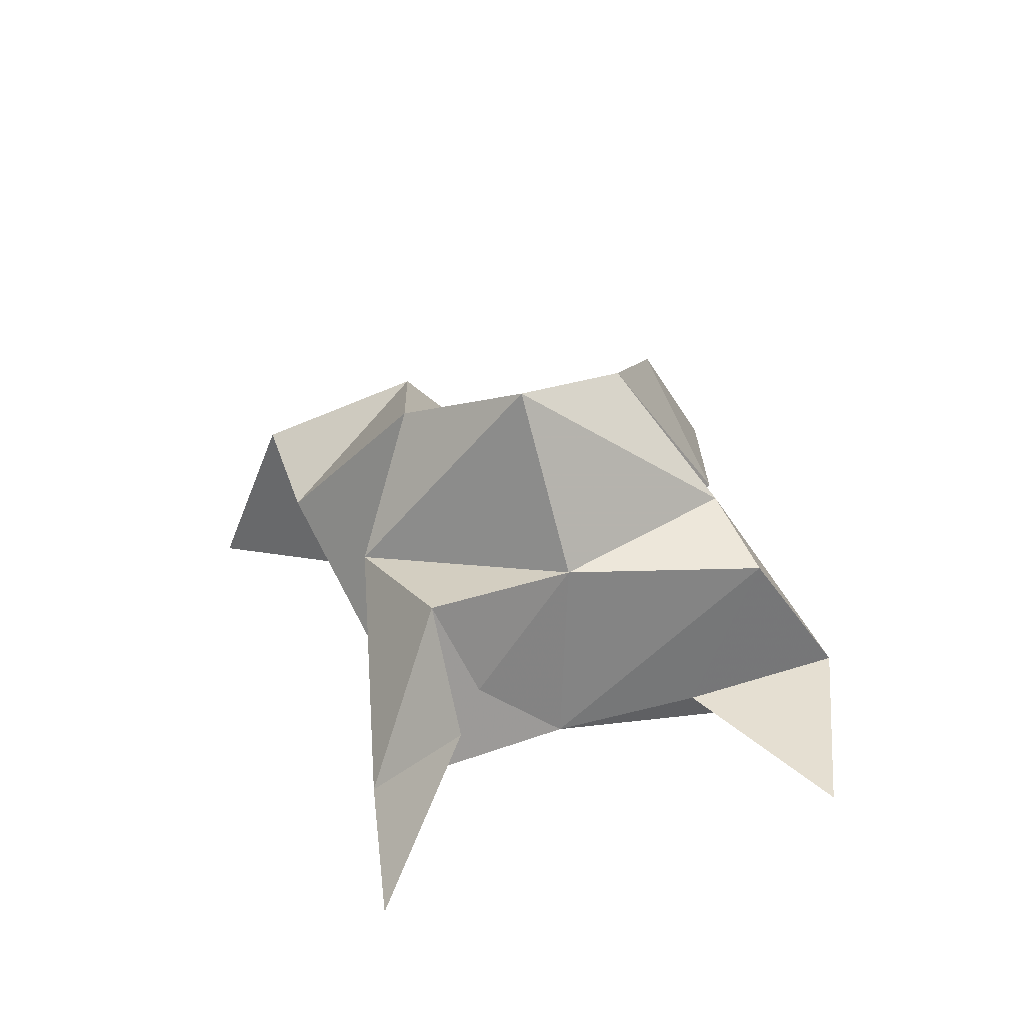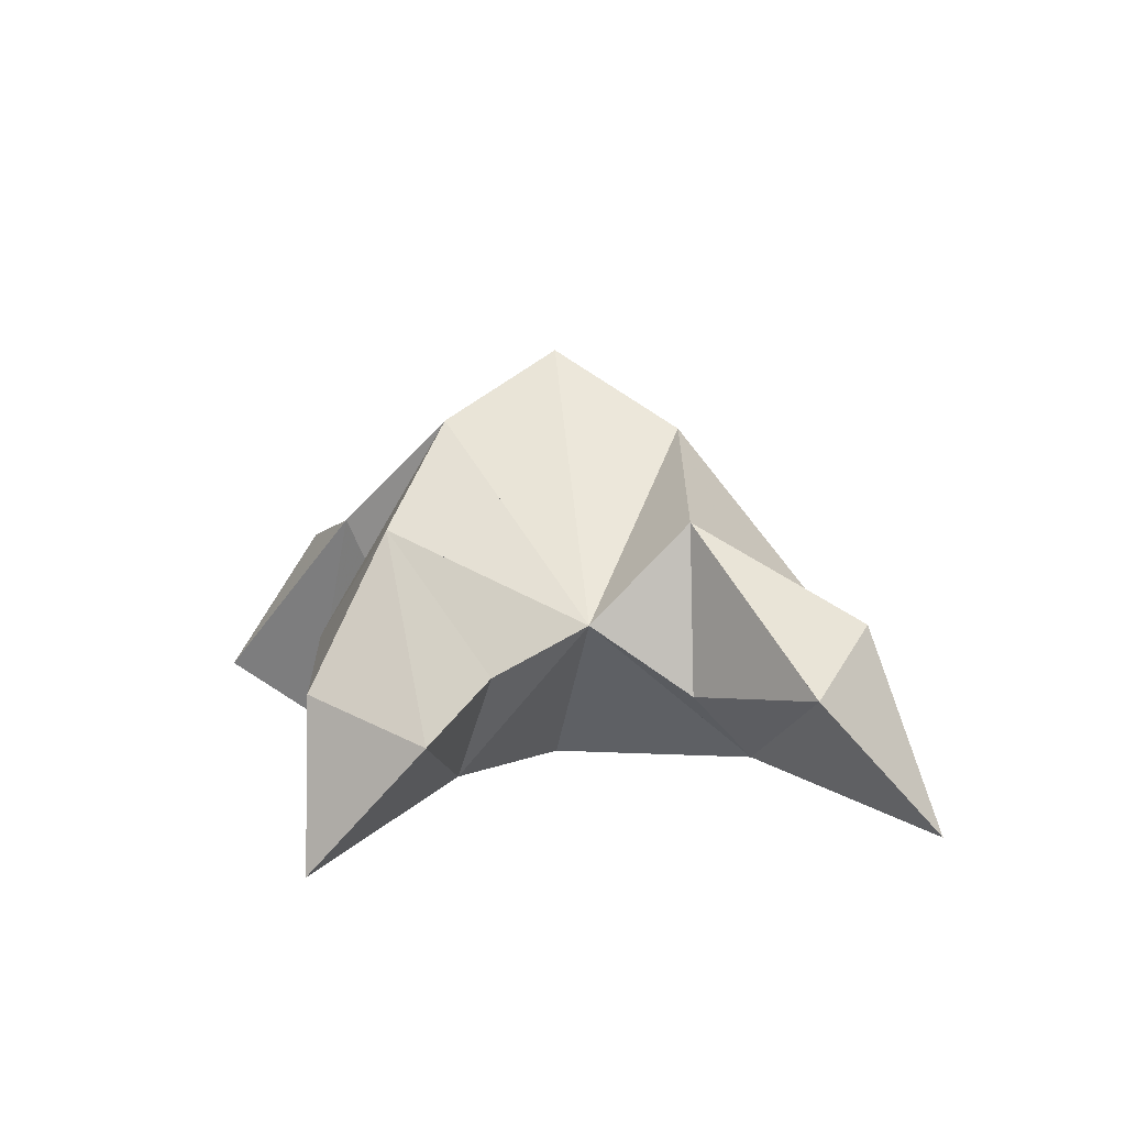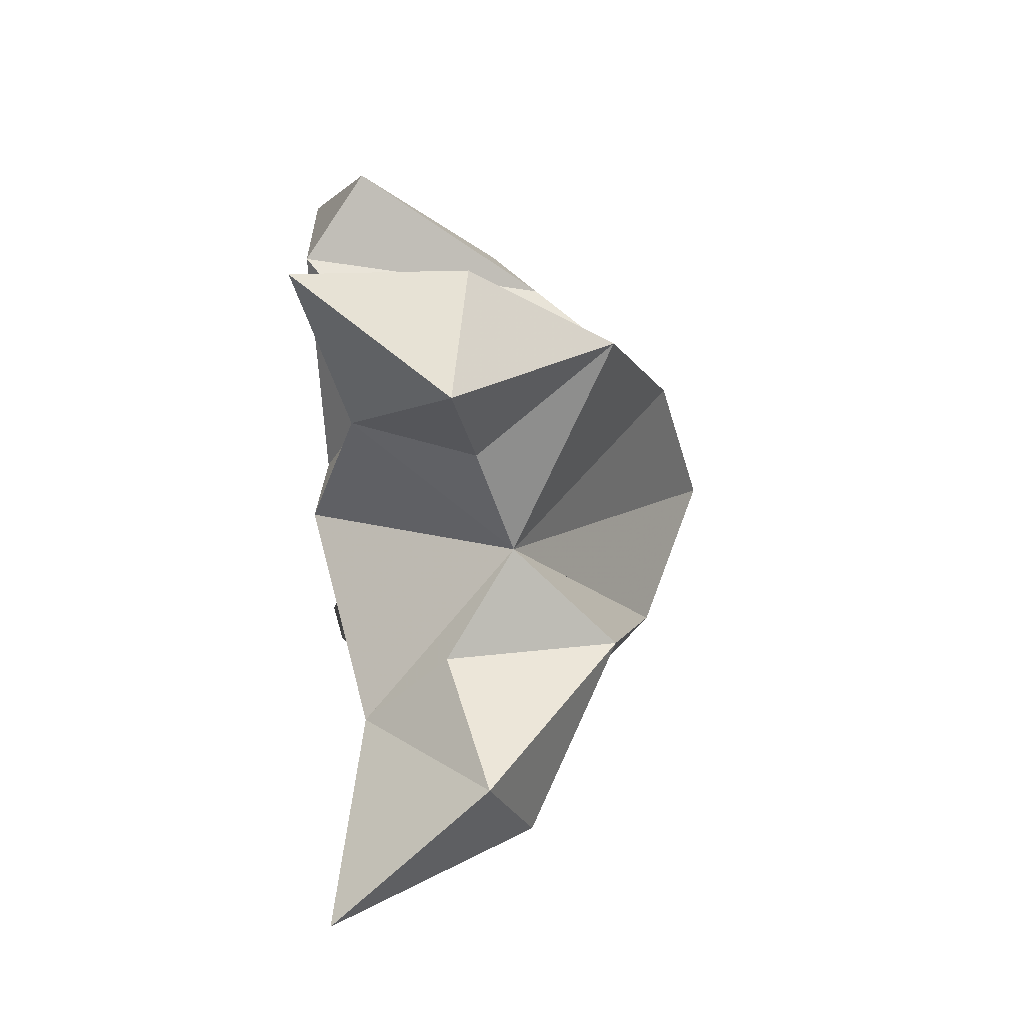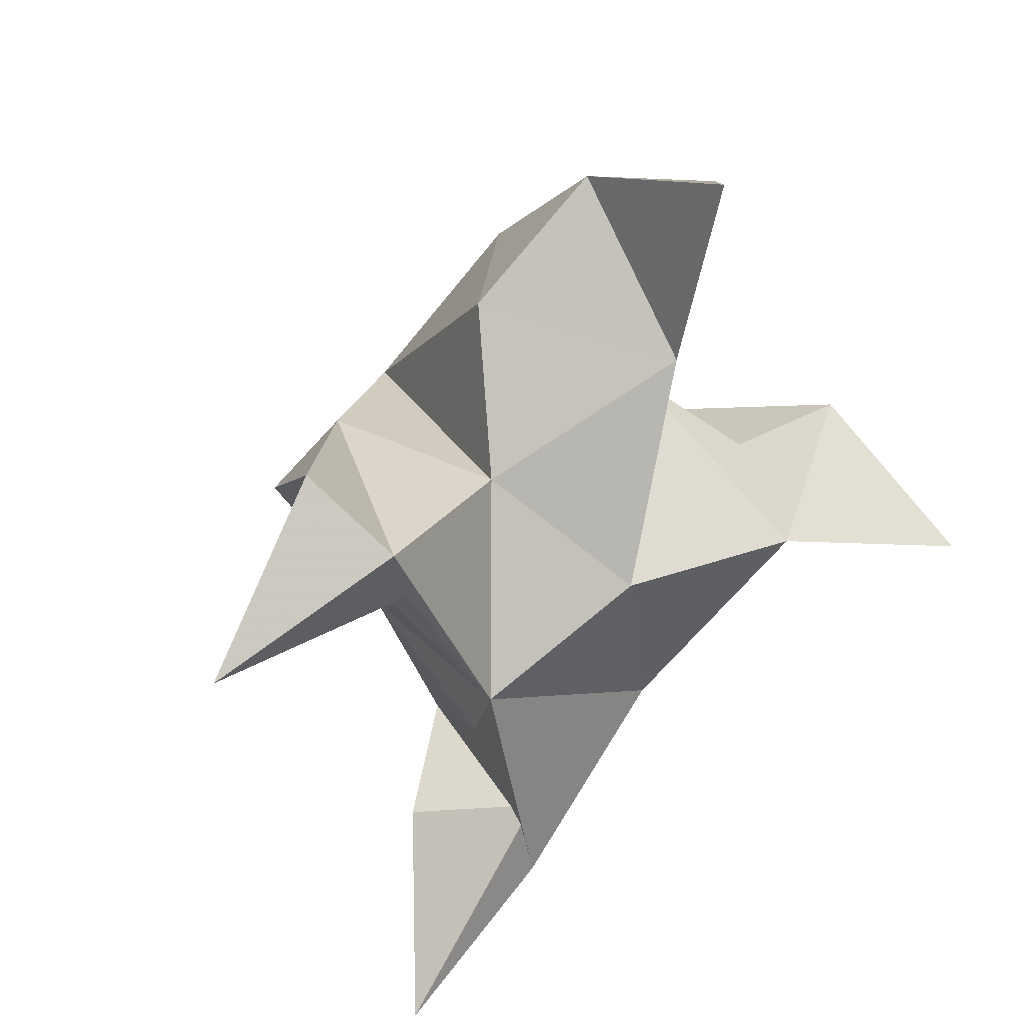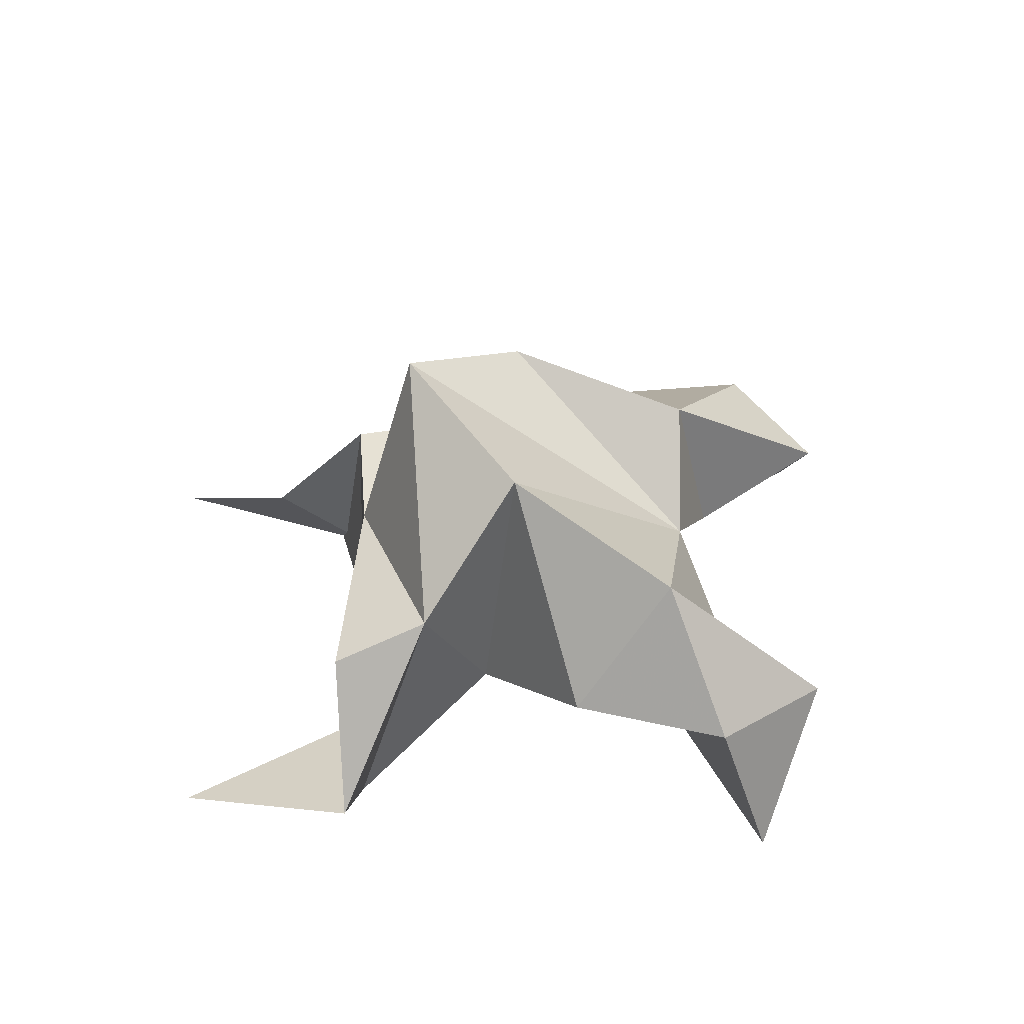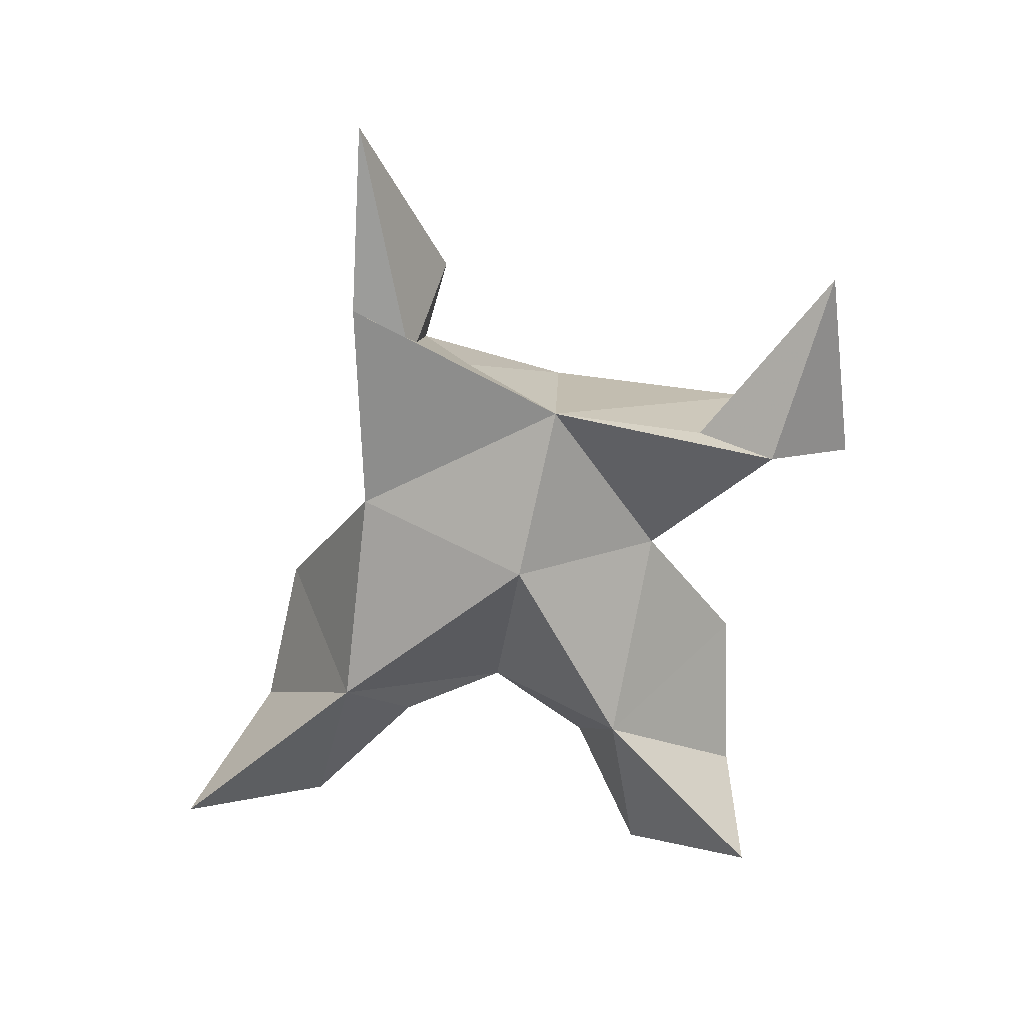
<metadata>
{"format":"obj","ext":"obj","renderer":"f3d","projection":"perspective","resolution":1024,"background":"white","views":[{"elev":28.6,"azim":-133.0,"up":"+Y"},{"elev":15.9,"azim":47.7,"up":"+Y"},{"elev":45.4,"azim":86.4,"up":"+Z"},{"elev":29.8,"azim":-33.5,"up":"+Z"},{"elev":43.2,"azim":-27.9,"up":"+Y"},{"elev":-74.3,"azim":-129.9,"up":"+Y"}]}
</metadata>
<code>
v 0.4487 0.1262 0.009117
v 0.4184 0.1525 -0.004141
v 0.4591 0.122 -0.009963
v 0.4323 0.1477 -0.03048
v 0.4108 0.1434 -0.02021
v 0.4744 0.1394 0.01468
v 0.4433 0.1 -0.004885
v 0.4244 0.1822 -0.02158
v 0.4118 0.1023 -0.02127
v 0.3532 0.1017 0.004523
v 0.4058 0.1484 0.02143
v 0.4619 0.1 0.07504
v 0.3897 0.1 0.01954
v 0.4312 0.1732 0.01479
v 0.4517 0.16 0.0464
v 0.4707 0.1326 0.03661
v 0.482 0.1279 0.06196
v 0.454 0.1324 0.06771
v 0.4297 0.1337 0.04642
v 0.4597 0.1094 0.03609
v 0.4229 0.1188 0.01642
v 0.387 0.1404 0.01568
v 0.3794 0.1127 0.03351
v 0.396 0.1063 0.005573
v 0.3916 0.1 -0.09016
v 0.453 0.1385 -0.04302
v 0.5317 0.1014 -0.02547
v 0.4221 0.1029 -0.06748
v 0.455 0.1689 -0.02861
v 0.4839 0.1588 -0.003305
v 0.49 0.1256 0.001309
v 0.5208 0.1321 -0.000656
v 0.513 0.1406 -0.02305
v 0.4843 0.138 -0.03765
v 0.4908 0.1092 -0.01473
v 0.4541 0.1095 -0.03902
v 0.4231 0.1408 -0.04902
v 0.4047 0.1212 -0.0574
v 0.4225 0.1035 -0.0519
f 1 2 4
f 1 2 7
f 1 2 8
f 1 2 14
f 1 2 21
f 1 2 29
f 1 3 4
f 1 3 6
f 1 3 7
f 1 3 29
f 1 4 7
f 1 4 8
f 1 4 29
f 1 6 7
f 1 6 8
f 1 6 14
f 1 6 15
f 1 6 20
f 1 6 29
f 1 7 20
f 1 7 21
f 1 8 14
f 1 8 29
f 1 14 15
f 1 14 19
f 1 14 21
f 1 15 19
f 1 15 20
f 1 19 20
f 1 19 21
f 1 20 21
f 2 4 5
f 2 4 7
f 2 4 8
f 2 4 9
f 2 4 29
f 2 5 8
f 2 5 9
f 2 5 11
f 2 7 9
f 2 7 21
f 2 8 11
f 2 8 14
f 2 8 29
f 2 9 11
f 2 9 21
f 2 11 14
f 2 11 21
f 2 14 21
f 3 4 7
f 3 4 29
f 3 4 36
f 3 6 7
f 3 6 29
f 3 6 30
f 3 6 35
f 3 7 35
f 3 7 36
f 3 29 30
f 3 29 34
f 3 29 36
f 3 30 34
f 3 30 35
f 3 34 35
f 3 34 36
f 3 35 36
f 4 5 8
f 4 5 9
f 4 5 26
f 4 7 9
f 4 7 36
f 4 8 26
f 4 8 29
f 4 9 26
f 4 9 36
f 4 26 29
f 4 26 36
f 4 29 36
f 5 8 11
f 5 8 26
f 5 9 11
f 5 9 22
f 5 9 24
f 5 9 26
f 5 9 37
f 5 9 39
f 5 11 22
f 5 22 24
f 5 26 37
f 5 37 39
f 6 7 20
f 6 7 35
f 6 8 14
f 6 8 29
f 6 14 15
f 6 15 16
f 6 15 20
f 6 16 20
f 6 29 30
f 6 30 31
f 6 30 35
f 6 31 35
f 7 9 21
f 7 9 36
f 7 20 21
f 7 35 36
f 8 11 14
f 8 26 29
f 9 11 13
f 9 11 21
f 9 11 22
f 9 13 21
f 9 13 22
f 9 13 24
f 9 22 24
f 9 26 28
f 9 26 36
f 9 26 37
f 9 28 36
f 9 28 37
f 9 28 39
f 9 37 39
f 10 13 23
f 10 13 24
f 10 23 24
f 11 13 21
f 11 13 22
f 11 13 23
f 11 14 21
f 11 22 23
f 12 17 18
f 12 17 20
f 12 18 20
f 13 22 23
f 13 22 24
f 13 23 24
f 14 15 19
f 14 19 21
f 15 16 17
f 15 16 18
f 15 16 19
f 15 16 20
f 15 17 18
f 15 17 20
f 15 18 19
f 15 18 20
f 15 19 20
f 16 17 18
f 16 17 20
f 16 18 19
f 16 18 20
f 16 19 20
f 17 18 20
f 18 19 20
f 19 20 21
f 22 23 24
f 25 28 38
f 25 28 39
f 25 38 39
f 26 28 36
f 26 28 37
f 26 28 38
f 26 29 36
f 26 37 38
f 27 32 33
f 27 32 35
f 27 33 35
f 28 37 38
f 28 37 39
f 28 38 39
f 29 30 34
f 29 34 36
f 30 31 32
f 30 31 33
f 30 31 34
f 30 31 35
f 30 32 33
f 30 32 35
f 30 33 34
f 30 33 35
f 30 34 35
f 31 32 33
f 31 32 35
f 31 33 34
f 31 33 35
f 31 34 35
f 32 33 35
f 33 34 35
f 34 35 36
f 37 38 39

</code>
